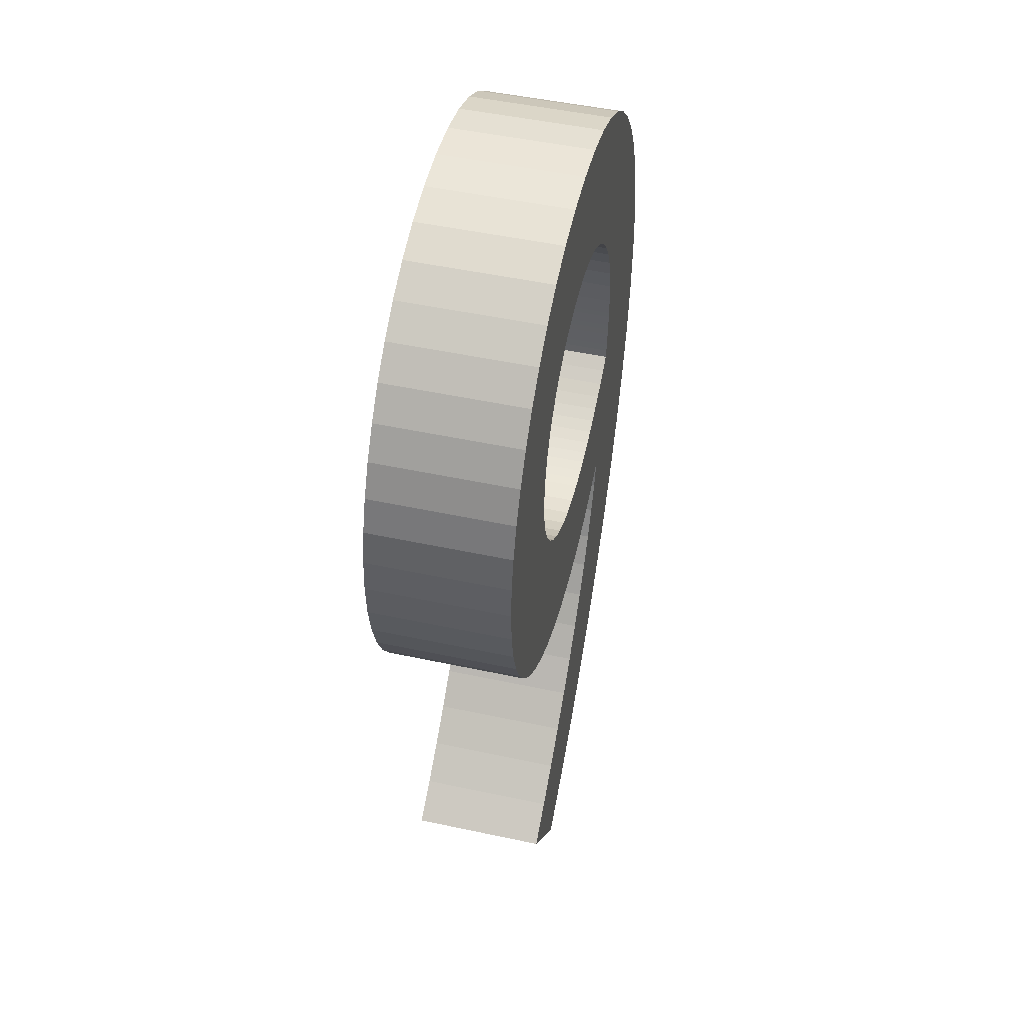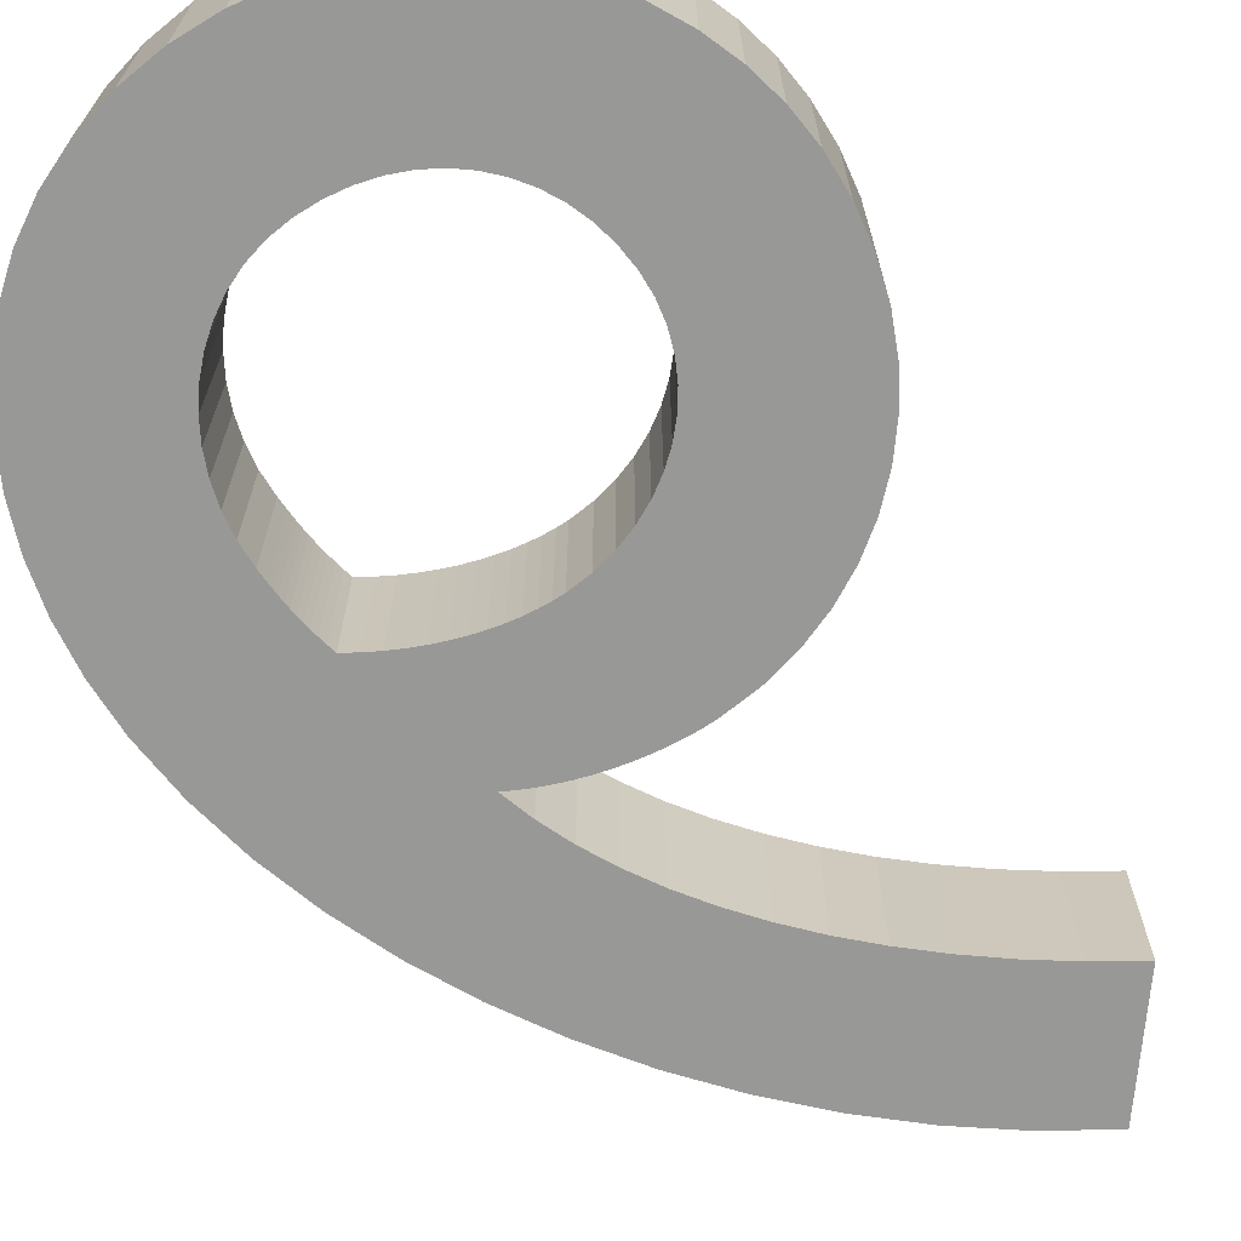
<metadata>
{"format":"obj","ext":"obj","renderer":"f3d","projection":"perspective","resolution":1024,"background":"white","views":[{"elev":49.2,"azim":-76.6,"up":"+Y"},{"elev":-68.5,"azim":-144.9,"up":"+Z"}]}
</metadata>
<code>
v 0.1549 0.08215 0.05
v 0.181 0.102 0.05
v 0.2053 0.1225 0.05
v 0.2278 0.1436 0.05
v 0.2484 0.1651 0.05
v 0.267 0.1869 0.05
v 0.2836 0.2089 0.05
v 0.2982 0.2311 0.05
v 0.3107 0.2533 0.05
v 0.321 0.2754 0.05
v 0.3291 0.2973 0.05
v 0.335 0.319 0.05
v 0.3273 0.3146 0.05
v 0.3192 0.3106 0.05
v 0.3108 0.3069 0.05
v 0.3022 0.3035 0.05
v 0.2933 0.3004 0.05
v 0.2843 0.2978 0.05
v 0.2751 0.2954 0.05
v 0.2658 0.2935 0.05
v 0.2565 0.292 0.05
v 0.2473 0.2909 0.05
v 0.2381 0.2902 0.05
v 0.229 0.29 0.05
v 0.2025 0.2918 0.05
v 0.1772 0.297 0.05
v 0.1533 0.3055 0.05
v 0.131 0.3169 0.05
v 0.1105 0.3311 0.05
v 0.092 0.3479 0.05
v 0.07579 0.3669 0.05
v 0.06204 0.3881 0.05
v 0.05097 0.4111 0.05
v 0.0428 0.4357 0.05
v 0.03773 0.4618 0.05
v 0.036 0.489 0.05
v 0.03769 0.5142 0.05
v 0.04266 0.539 0.05
v 0.05078 0.5632 0.05
v 0.06193 0.5863 0.05
v 0.07596 0.6079 0.05
v 0.09275 0.6279 0.05
v 0.1122 0.6457 0.05
v 0.1341 0.6611 0.05
v 0.1583 0.6736 0.05
v 0.1848 0.6831 0.05
v 0.2134 0.689 0.05
v 0.244 0.691 0.05
v 0.2747 0.6888 0.05
v 0.3038 0.6825 0.05
v 0.3311 0.6722 0.05
v 0.3563 0.6582 0.05
v 0.3792 0.6408 0.05
v 0.3997 0.6201 0.05
v 0.4177 0.5965 0.05
v 0.4327 0.5701 0.05
v 0.4448 0.5412 0.05
v 0.4537 0.5101 0.05
v 0.4591 0.4769 0.05
v 0.461 0.442 0.05
v 0.4587 0.4003 0.05
v 0.4518 0.3581 0.05
v 0.4407 0.3157 0.05
v 0.4255 0.2735 0.05
v 0.4065 0.2319 0.05
v 0.384 0.1914 0.05
v 0.3581 0.1522 0.05
v 0.3291 0.1148 0.05
v 0.2973 0.07961 0.05
v 0.2629 0.04698 0.05
v 0.226 0.01731 0.05
v 0.187 -0.009 0.05
v 0.127 0.063 0.05
v 0.2575 0.3832 0.05
v 0.2653 0.3839 0.05
v 0.2734 0.3851 0.05
v 0.2819 0.3868 0.05
v 0.2906 0.389 0.05
v 0.2995 0.3917 0.05
v 0.3086 0.395 0.05
v 0.3178 0.3989 0.05
v 0.3271 0.4032 0.05
v 0.3364 0.4082 0.05
v 0.3457 0.4138 0.05
v 0.355 0.42 0.05
v 0.3561 0.4258 0.05
v 0.3571 0.4312 0.05
v 0.3579 0.4363 0.05
v 0.3585 0.4411 0.05
v 0.359 0.4457 0.05
v 0.3594 0.4501 0.05
v 0.3596 0.4544 0.05
v 0.3598 0.4585 0.05
v 0.3599 0.4626 0.05
v 0.36 0.4667 0.05
v 0.36 0.4708 0.05
v 0.36 0.475 0.05
v 0.359 0.4913 0.05
v 0.3559 0.507 0.05
v 0.351 0.5221 0.05
v 0.3444 0.5362 0.05
v 0.3363 0.5493 0.05
v 0.3266 0.5613 0.05
v 0.3157 0.5718 0.05
v 0.3036 0.5808 0.05
v 0.2904 0.5881 0.05
v 0.2763 0.5935 0.05
v 0.2615 0.5968 0.05
v 0.246 0.598 0.05
v 0.2301 0.5971 0.05
v 0.2151 0.5944 0.05
v 0.2011 0.59 0.05
v 0.1881 0.584 0.05
v 0.1762 0.5765 0.05
v 0.1656 0.5676 0.05
v 0.1564 0.5574 0.05
v 0.1486 0.546 0.05
v 0.1424 0.5335 0.05
v 0.1378 0.5199 0.05
v 0.135 0.5054 0.05
v 0.134 0.49 0.05
v 0.1351 0.4755 0.05
v 0.1381 0.4616 0.05
v 0.1431 0.4484 0.05
v 0.1499 0.436 0.05
v 0.1582 0.4247 0.05
v 0.168 0.4144 0.05
v 0.1791 0.4053 0.05
v 0.1915 0.3976 0.05
v 0.2049 0.3914 0.05
v 0.2192 0.3868 0.05
v 0.2343 0.384 0.05
v 0.25 0.383 0.05
v 0.1549 0.08215 -0.05
v 0.181 0.102 -0.05
v 0.2053 0.1225 -0.05
v 0.2278 0.1436 -0.05
v 0.2484 0.1651 -0.05
v 0.267 0.1869 -0.05
v 0.2836 0.2089 -0.05
v 0.2982 0.2311 -0.05
v 0.3107 0.2533 -0.05
v 0.321 0.2754 -0.05
v 0.3291 0.2973 -0.05
v 0.335 0.319 -0.05
v 0.3273 0.3146 -0.05
v 0.3192 0.3106 -0.05
v 0.3108 0.3069 -0.05
v 0.3022 0.3035 -0.05
v 0.2933 0.3004 -0.05
v 0.2843 0.2978 -0.05
v 0.2751 0.2954 -0.05
v 0.2658 0.2935 -0.05
v 0.2565 0.292 -0.05
v 0.2473 0.2909 -0.05
v 0.2381 0.2902 -0.05
v 0.229 0.29 -0.05
v 0.2025 0.2918 -0.05
v 0.1772 0.297 -0.05
v 0.1533 0.3055 -0.05
v 0.131 0.3169 -0.05
v 0.1105 0.3311 -0.05
v 0.092 0.3479 -0.05
v 0.07579 0.3669 -0.05
v 0.06204 0.3881 -0.05
v 0.05097 0.4111 -0.05
v 0.0428 0.4357 -0.05
v 0.03773 0.4618 -0.05
v 0.036 0.489 -0.05
v 0.03769 0.5142 -0.05
v 0.04266 0.539 -0.05
v 0.05078 0.5632 -0.05
v 0.06193 0.5863 -0.05
v 0.07596 0.6079 -0.05
v 0.09275 0.6279 -0.05
v 0.1122 0.6457 -0.05
v 0.1341 0.6611 -0.05
v 0.1583 0.6736 -0.05
v 0.1848 0.6831 -0.05
v 0.2134 0.689 -0.05
v 0.244 0.691 -0.05
v 0.2747 0.6888 -0.05
v 0.3038 0.6825 -0.05
v 0.3311 0.6722 -0.05
v 0.3563 0.6582 -0.05
v 0.3792 0.6408 -0.05
v 0.3997 0.6201 -0.05
v 0.4177 0.5965 -0.05
v 0.4327 0.5701 -0.05
v 0.4448 0.5412 -0.05
v 0.4537 0.5101 -0.05
v 0.4591 0.4769 -0.05
v 0.461 0.442 -0.05
v 0.4587 0.4003 -0.05
v 0.4518 0.3581 -0.05
v 0.4407 0.3157 -0.05
v 0.4255 0.2735 -0.05
v 0.4065 0.2319 -0.05
v 0.384 0.1914 -0.05
v 0.3581 0.1522 -0.05
v 0.3291 0.1148 -0.05
v 0.2973 0.07961 -0.05
v 0.2629 0.04698 -0.05
v 0.226 0.01731 -0.05
v 0.187 -0.009 -0.05
v 0.127 0.063 -0.05
v 0.2575 0.3832 -0.05
v 0.2653 0.3839 -0.05
v 0.2734 0.3851 -0.05
v 0.2819 0.3868 -0.05
v 0.2906 0.389 -0.05
v 0.2995 0.3917 -0.05
v 0.3086 0.395 -0.05
v 0.3178 0.3989 -0.05
v 0.3271 0.4032 -0.05
v 0.3364 0.4082 -0.05
v 0.3457 0.4138 -0.05
v 0.355 0.42 -0.05
v 0.3561 0.4258 -0.05
v 0.3571 0.4312 -0.05
v 0.3579 0.4363 -0.05
v 0.3585 0.4411 -0.05
v 0.359 0.4457 -0.05
v 0.3594 0.4501 -0.05
v 0.3596 0.4544 -0.05
v 0.3598 0.4585 -0.05
v 0.3599 0.4626 -0.05
v 0.36 0.4667 -0.05
v 0.36 0.4708 -0.05
v 0.36 0.475 -0.05
v 0.359 0.4913 -0.05
v 0.3559 0.507 -0.05
v 0.351 0.5221 -0.05
v 0.3444 0.5362 -0.05
v 0.3363 0.5493 -0.05
v 0.3266 0.5613 -0.05
v 0.3157 0.5718 -0.05
v 0.3036 0.5808 -0.05
v 0.2904 0.5881 -0.05
v 0.2763 0.5935 -0.05
v 0.2615 0.5968 -0.05
v 0.246 0.598 -0.05
v 0.2301 0.5971 -0.05
v 0.2151 0.5944 -0.05
v 0.2011 0.59 -0.05
v 0.1881 0.584 -0.05
v 0.1762 0.5765 -0.05
v 0.1656 0.5676 -0.05
v 0.1564 0.5574 -0.05
v 0.1486 0.546 -0.05
v 0.1424 0.5335 -0.05
v 0.1378 0.5199 -0.05
v 0.135 0.5054 -0.05
v 0.134 0.49 -0.05
v 0.1351 0.4755 -0.05
v 0.1381 0.4616 -0.05
v 0.1431 0.4484 -0.05
v 0.1499 0.436 -0.05
v 0.1582 0.4247 -0.05
v 0.168 0.4144 -0.05
v 0.1791 0.4053 -0.05
v 0.1915 0.3976 -0.05
v 0.2049 0.3914 -0.05
v 0.2192 0.3868 -0.05
v 0.2343 0.384 -0.05
v 0.25 0.383 -0.05
v 0.1549 0.08215 -0.05
v 0.1549 0.08215 0.05
v 0.181 0.102 -0.05
v 0.181 0.102 0.05
v 0.2053 0.1225 -0.05
v 0.2053 0.1225 0.05
v 0.2278 0.1436 -0.05
v 0.2278 0.1436 0.05
v 0.2484 0.1651 -0.05
v 0.2484 0.1651 0.05
v 0.267 0.1869 -0.05
v 0.267 0.1869 0.05
v 0.2836 0.2089 -0.05
v 0.2836 0.2089 0.05
v 0.2982 0.2311 -0.05
v 0.2982 0.2311 0.05
v 0.3107 0.2533 -0.05
v 0.3107 0.2533 0.05
v 0.321 0.2754 -0.05
v 0.321 0.2754 0.05
v 0.3291 0.2973 -0.05
v 0.3291 0.2973 0.05
v 0.335 0.319 -0.05
v 0.335 0.319 0.05
v 0.3273 0.3146 -0.05
v 0.3273 0.3146 0.05
v 0.3192 0.3106 -0.05
v 0.3192 0.3106 0.05
v 0.3108 0.3069 -0.05
v 0.3108 0.3069 0.05
v 0.3022 0.3035 -0.05
v 0.3022 0.3035 0.05
v 0.2933 0.3004 -0.05
v 0.2933 0.3004 0.05
v 0.2843 0.2978 -0.05
v 0.2843 0.2978 0.05
v 0.2751 0.2954 -0.05
v 0.2751 0.2954 0.05
v 0.2658 0.2935 -0.05
v 0.2658 0.2935 0.05
v 0.2565 0.292 -0.05
v 0.2565 0.292 0.05
v 0.2473 0.2909 -0.05
v 0.2473 0.2909 0.05
v 0.2381 0.2902 -0.05
v 0.2381 0.2902 0.05
v 0.229 0.29 -0.05
v 0.229 0.29 0.05
v 0.2025 0.2918 -0.05
v 0.2025 0.2918 0.05
v 0.1772 0.297 -0.05
v 0.1772 0.297 0.05
v 0.1533 0.3055 -0.05
v 0.1533 0.3055 0.05
v 0.131 0.3169 -0.05
v 0.131 0.3169 0.05
v 0.1105 0.3311 -0.05
v 0.1105 0.3311 0.05
v 0.092 0.3479 -0.05
v 0.092 0.3479 0.05
v 0.07579 0.3669 -0.05
v 0.07579 0.3669 0.05
v 0.06204 0.3881 -0.05
v 0.06204 0.3881 0.05
v 0.05097 0.4111 -0.05
v 0.05097 0.4111 0.05
v 0.0428 0.4357 -0.05
v 0.0428 0.4357 0.05
v 0.03773 0.4618 -0.05
v 0.03773 0.4618 0.05
v 0.036 0.489 -0.05
v 0.036 0.489 0.05
v 0.03769 0.5142 -0.05
v 0.03769 0.5142 0.05
v 0.04266 0.539 -0.05
v 0.04266 0.539 0.05
v 0.05078 0.5632 -0.05
v 0.05078 0.5632 0.05
v 0.06193 0.5863 -0.05
v 0.06193 0.5863 0.05
v 0.07596 0.6079 -0.05
v 0.07596 0.6079 0.05
v 0.09275 0.6279 -0.05
v 0.09275 0.6279 0.05
v 0.1122 0.6457 -0.05
v 0.1122 0.6457 0.05
v 0.1341 0.6611 -0.05
v 0.1341 0.6611 0.05
v 0.1583 0.6736 -0.05
v 0.1583 0.6736 0.05
v 0.1848 0.6831 -0.05
v 0.1848 0.6831 0.05
v 0.2134 0.689 -0.05
v 0.2134 0.689 0.05
v 0.244 0.691 -0.05
v 0.244 0.691 0.05
v 0.2747 0.6888 -0.05
v 0.2747 0.6888 0.05
v 0.3038 0.6825 -0.05
v 0.3038 0.6825 0.05
v 0.3311 0.6722 -0.05
v 0.3311 0.6722 0.05
v 0.3563 0.6582 -0.05
v 0.3563 0.6582 0.05
v 0.3792 0.6408 -0.05
v 0.3792 0.6408 0.05
v 0.3997 0.6201 -0.05
v 0.3997 0.6201 0.05
v 0.4177 0.5965 -0.05
v 0.4177 0.5965 0.05
v 0.4327 0.5701 -0.05
v 0.4327 0.5701 0.05
v 0.4448 0.5412 -0.05
v 0.4448 0.5412 0.05
v 0.4537 0.5101 -0.05
v 0.4537 0.5101 0.05
v 0.4591 0.4769 -0.05
v 0.4591 0.4769 0.05
v 0.461 0.442 -0.05
v 0.461 0.442 0.05
v 0.4587 0.4003 -0.05
v 0.4587 0.4003 0.05
v 0.4518 0.3581 -0.05
v 0.4518 0.3581 0.05
v 0.4407 0.3157 -0.05
v 0.4407 0.3157 0.05
v 0.4255 0.2735 -0.05
v 0.4255 0.2735 0.05
v 0.4065 0.2319 -0.05
v 0.4065 0.2319 0.05
v 0.384 0.1914 -0.05
v 0.384 0.1914 0.05
v 0.3581 0.1522 -0.05
v 0.3581 0.1522 0.05
v 0.3291 0.1148 -0.05
v 0.3291 0.1148 0.05
v 0.2973 0.07961 -0.05
v 0.2973 0.07961 0.05
v 0.2629 0.04698 -0.05
v 0.2629 0.04698 0.05
v 0.226 0.01731 -0.05
v 0.226 0.01731 0.05
v 0.187 -0.009 -0.05
v 0.187 -0.009 0.05
v 0.127 0.063 -0.05
v 0.127 0.063 0.05
v 0.2575 0.3832 -0.05
v 0.2575 0.3832 0.05
v 0.2653 0.3839 -0.05
v 0.2653 0.3839 0.05
v 0.2734 0.3851 -0.05
v 0.2734 0.3851 0.05
v 0.2819 0.3868 -0.05
v 0.2819 0.3868 0.05
v 0.2906 0.389 -0.05
v 0.2906 0.389 0.05
v 0.2995 0.3917 -0.05
v 0.2995 0.3917 0.05
v 0.3086 0.395 -0.05
v 0.3086 0.395 0.05
v 0.3178 0.3989 -0.05
v 0.3178 0.3989 0.05
v 0.3271 0.4032 -0.05
v 0.3271 0.4032 0.05
v 0.3364 0.4082 -0.05
v 0.3364 0.4082 0.05
v 0.3457 0.4138 -0.05
v 0.3457 0.4138 0.05
v 0.355 0.42 -0.05
v 0.355 0.42 0.05
v 0.3561 0.4258 -0.05
v 0.3561 0.4258 0.05
v 0.3571 0.4312 -0.05
v 0.3571 0.4312 0.05
v 0.3579 0.4363 -0.05
v 0.3579 0.4363 0.05
v 0.3585 0.4411 -0.05
v 0.3585 0.4411 0.05
v 0.359 0.4457 -0.05
v 0.359 0.4457 0.05
v 0.3594 0.4501 -0.05
v 0.3594 0.4501 0.05
v 0.3596 0.4544 -0.05
v 0.3596 0.4544 0.05
v 0.3598 0.4585 -0.05
v 0.3598 0.4585 0.05
v 0.3599 0.4626 -0.05
v 0.3599 0.4626 0.05
v 0.36 0.4667 -0.05
v 0.36 0.4667 0.05
v 0.36 0.4708 -0.05
v 0.36 0.4708 0.05
v 0.36 0.475 -0.05
v 0.36 0.475 0.05
v 0.359 0.4913 -0.05
v 0.359 0.4913 0.05
v 0.3559 0.507 -0.05
v 0.3559 0.507 0.05
v 0.351 0.5221 -0.05
v 0.351 0.5221 0.05
v 0.3444 0.5362 -0.05
v 0.3444 0.5362 0.05
v 0.3363 0.5493 -0.05
v 0.3363 0.5493 0.05
v 0.3266 0.5613 -0.05
v 0.3266 0.5613 0.05
v 0.3157 0.5718 -0.05
v 0.3157 0.5718 0.05
v 0.3036 0.5808 -0.05
v 0.3036 0.5808 0.05
v 0.2904 0.5881 -0.05
v 0.2904 0.5881 0.05
v 0.2763 0.5935 -0.05
v 0.2763 0.5935 0.05
v 0.2615 0.5968 -0.05
v 0.2615 0.5968 0.05
v 0.246 0.598 -0.05
v 0.246 0.598 0.05
v 0.2301 0.5971 -0.05
v 0.2301 0.5971 0.05
v 0.2151 0.5944 -0.05
v 0.2151 0.5944 0.05
v 0.2011 0.59 -0.05
v 0.2011 0.59 0.05
v 0.1881 0.584 -0.05
v 0.1881 0.584 0.05
v 0.1762 0.5765 -0.05
v 0.1762 0.5765 0.05
v 0.1656 0.5676 -0.05
v 0.1656 0.5676 0.05
v 0.1564 0.5574 -0.05
v 0.1564 0.5574 0.05
v 0.1486 0.546 -0.05
v 0.1486 0.546 0.05
v 0.1424 0.5335 -0.05
v 0.1424 0.5335 0.05
v 0.1378 0.5199 -0.05
v 0.1378 0.5199 0.05
v 0.135 0.5054 -0.05
v 0.135 0.5054 0.05
v 0.134 0.49 -0.05
v 0.134 0.49 0.05
v 0.1351 0.4755 -0.05
v 0.1351 0.4755 0.05
v 0.1381 0.4616 -0.05
v 0.1381 0.4616 0.05
v 0.1431 0.4484 -0.05
v 0.1431 0.4484 0.05
v 0.1499 0.436 -0.05
v 0.1499 0.436 0.05
v 0.1582 0.4247 -0.05
v 0.1582 0.4247 0.05
v 0.168 0.4144 -0.05
v 0.168 0.4144 0.05
v 0.1791 0.4053 -0.05
v 0.1791 0.4053 0.05
v 0.1915 0.3976 -0.05
v 0.1915 0.3976 0.05
v 0.2049 0.3914 -0.05
v 0.2049 0.3914 0.05
v 0.2192 0.3868 -0.05
v 0.2192 0.3868 0.05
v 0.2343 0.384 -0.05
v 0.2343 0.384 0.05
v 0.25 0.383 -0.05
v 0.25 0.383 0.05
f 47 49 48
f 46 49 47
f 46 50 49
f 45 50 46
f 45 51 50
f 44 51 45
f 44 52 51
f 43 52 44
f 43 53 52
f 42 53 43
f 42 54 53
f 41 54 42
f 41 55 54
f 40 110 41
f 110 109 41
f 109 55 41
f 108 55 109
f 40 111 110
f 107 55 108
f 107 56 55
f 40 112 111
f 106 56 107
f 40 113 112
f 105 56 106
f 39 113 40
f 39 114 113
f 104 56 105
f 39 115 114
f 103 56 104
f 103 57 56
f 39 116 115
f 38 116 39
f 102 57 103
f 38 117 116
f 101 57 102
f 38 118 117
f 101 58 57
f 37 118 38
f 100 58 101
f 37 119 118
f 99 58 100
f 37 120 119
f 36 120 37
f 99 59 58
f 98 59 99
f 36 121 120
f 97 59 98
f 36 122 121
f 35 122 36
f 97 60 59
f 35 123 122
f 96 60 97
f 95 60 96
f 94 60 95
f 93 60 94
f 34 123 35
f 34 124 123
f 92 60 93
f 91 60 92
f 90 60 91
f 34 125 124
f 89 60 90
f 89 61 60
f 88 61 89
f 87 61 88
f 34 126 125
f 33 126 34
f 86 61 87
f 85 61 86
f 33 127 126
f 84 61 85
f 33 128 127
f 83 61 84
f 32 128 33
f 82 61 83
f 32 129 128
f 81 61 82
f 81 62 61
f 80 62 81
f 32 130 129
f 79 62 80
f 78 62 79
f 32 131 130
f 77 62 78
f 31 131 32
f 31 132 131
f 76 62 77
f 75 62 76
f 31 133 132
f 74 62 75
f 133 62 74
f 31 62 133
f 30 62 31
f 30 63 62
f 29 63 30
f 28 12 29
f 12 63 29
f 28 13 12
f 11 63 12
f 27 13 28
f 11 64 63
f 27 14 13
f 27 15 14
f 27 16 15
f 26 16 27
f 26 17 16
f 26 18 17
f 26 19 18
f 10 64 11
f 25 19 26
f 25 20 19
f 25 21 20
f 25 22 21
f 24 22 25
f 24 23 22
f 9 64 10
f 9 65 64
f 8 65 9
f 8 66 65
f 7 66 8
f 6 66 7
f 6 67 66
f 5 67 6
f 4 67 5
f 4 68 67
f 3 68 4
f 2 68 3
f 2 69 68
f 1 69 2
f 69 1 73
f 73 70 69
f 72 70 73
f 72 71 70
f 180 182 181
f 179 182 180
f 179 183 182
f 178 183 179
f 178 184 183
f 177 184 178
f 177 185 184
f 176 185 177
f 176 186 185
f 175 186 176
f 175 187 186
f 174 187 175
f 174 188 187
f 173 243 174
f 243 242 174
f 242 188 174
f 241 188 242
f 173 244 243
f 240 188 241
f 240 189 188
f 173 245 244
f 239 189 240
f 173 246 245
f 238 189 239
f 172 246 173
f 172 247 246
f 237 189 238
f 172 248 247
f 236 189 237
f 236 190 189
f 172 249 248
f 171 249 172
f 235 190 236
f 171 250 249
f 234 190 235
f 171 251 250
f 234 191 190
f 170 251 171
f 233 191 234
f 170 252 251
f 232 191 233
f 170 253 252
f 169 253 170
f 232 192 191
f 231 192 232
f 169 254 253
f 230 192 231
f 169 255 254
f 168 255 169
f 230 193 192
f 168 256 255
f 229 193 230
f 228 193 229
f 227 193 228
f 226 193 227
f 167 256 168
f 167 257 256
f 225 193 226
f 224 193 225
f 223 193 224
f 167 258 257
f 222 193 223
f 222 194 193
f 221 194 222
f 220 194 221
f 167 259 258
f 166 259 167
f 219 194 220
f 218 194 219
f 166 260 259
f 217 194 218
f 166 261 260
f 216 194 217
f 165 261 166
f 215 194 216
f 165 262 261
f 214 194 215
f 214 195 194
f 213 195 214
f 165 263 262
f 212 195 213
f 211 195 212
f 165 264 263
f 210 195 211
f 164 264 165
f 164 265 264
f 209 195 210
f 208 195 209
f 164 266 265
f 207 195 208
f 266 195 207
f 164 195 266
f 163 195 164
f 163 196 195
f 162 196 163
f 161 145 162
f 145 196 162
f 161 146 145
f 144 196 145
f 160 146 161
f 144 197 196
f 160 147 146
f 160 148 147
f 160 149 148
f 159 149 160
f 159 150 149
f 159 151 150
f 159 152 151
f 143 197 144
f 158 152 159
f 158 153 152
f 158 154 153
f 158 155 154
f 157 155 158
f 157 156 155
f 142 197 143
f 142 198 197
f 141 198 142
f 141 199 198
f 140 199 141
f 139 199 140
f 139 200 199
f 138 200 139
f 137 200 138
f 137 201 200
f 136 201 137
f 135 201 136
f 135 202 201
f 134 202 135
f 206 202 134
f 206 203 202
f 205 203 206
f 205 204 203
f 268 270 269 267
f 270 272 271 269
f 272 274 273 271
f 274 276 275 273
f 276 278 277 275
f 278 280 279 277
f 280 282 281 279
f 282 284 283 281
f 284 286 285 283
f 286 288 287 285
f 288 290 289 287
f 290 292 291 289
f 292 294 293 291
f 294 296 295 293
f 296 298 297 295
f 298 300 299 297
f 300 302 301 299
f 302 304 303 301
f 304 306 305 303
f 306 308 307 305
f 308 310 309 307
f 310 312 311 309
f 312 314 313 311
f 314 316 315 313
f 316 318 317 315
f 318 320 319 317
f 320 322 321 319
f 322 324 323 321
f 324 326 325 323
f 326 328 327 325
f 328 330 329 327
f 330 332 331 329
f 332 334 333 331
f 334 336 335 333
f 336 338 337 335
f 338 340 339 337
f 340 342 341 339
f 342 344 343 341
f 344 346 345 343
f 346 348 347 345
f 348 350 349 347
f 350 352 351 349
f 352 354 353 351
f 354 356 355 353
f 356 358 357 355
f 358 360 359 357
f 360 362 361 359
f 362 364 363 361
f 364 366 365 363
f 366 368 367 365
f 368 370 369 367
f 370 372 371 369
f 372 374 373 371
f 374 376 375 373
f 376 378 377 375
f 378 380 379 377
f 380 382 381 379
f 382 384 383 381
f 384 386 385 383
f 386 388 387 385
f 388 390 389 387
f 390 392 391 389
f 392 394 393 391
f 394 396 395 393
f 396 398 397 395
f 398 400 399 397
f 400 402 401 399
f 402 404 403 401
f 404 406 405 403
f 406 408 407 405
f 408 410 409 407
f 410 412 411 409
f 412 268 267 411
f 414 416 415 413
f 416 418 417 415
f 418 420 419 417
f 420 422 421 419
f 422 424 423 421
f 424 426 425 423
f 426 428 427 425
f 428 430 429 427
f 430 432 431 429
f 432 434 433 431
f 434 436 435 433
f 436 438 437 435
f 438 440 439 437
f 440 442 441 439
f 442 444 443 441
f 444 446 445 443
f 446 448 447 445
f 448 450 449 447
f 450 452 451 449
f 452 454 453 451
f 454 456 455 453
f 456 458 457 455
f 458 460 459 457
f 460 462 461 459
f 462 464 463 461
f 464 466 465 463
f 466 468 467 465
f 468 470 469 467
f 470 472 471 469
f 472 474 473 471
f 474 476 475 473
f 476 478 477 475
f 478 480 479 477
f 480 482 481 479
f 482 484 483 481
f 484 486 485 483
f 486 488 487 485
f 488 490 489 487
f 490 492 491 489
f 492 494 493 491
f 494 496 495 493
f 496 498 497 495
f 498 500 499 497
f 500 502 501 499
f 502 504 503 501
f 504 506 505 503
f 506 508 507 505
f 508 510 509 507
f 510 512 511 509
f 512 514 513 511
f 514 516 515 513
f 516 518 517 515
f 518 520 519 517
f 520 522 521 519
f 522 524 523 521
f 524 526 525 523
f 526 528 527 525
f 528 530 529 527
f 530 532 531 529
f 532 414 413 531

</code>
